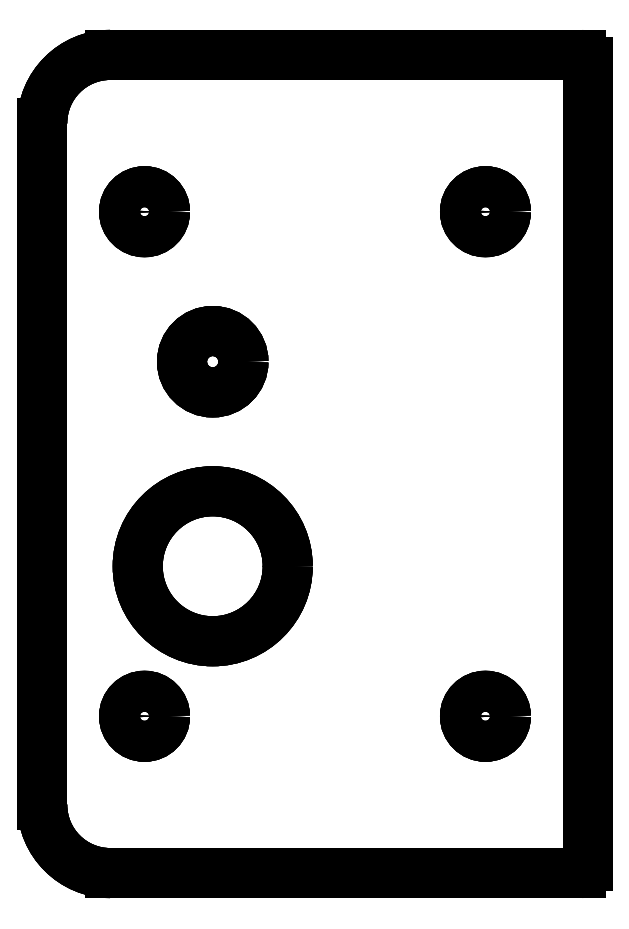
<metadata>
{"format":"dxf","ext":"dxf","renderer":"ezdxf+matplotlib","layout":"modelspace","background":"white","min_lineweight":24,"dpi":150}
</metadata>
<code>
0
SECTION
2
ENTITIES
0
LINE
8
b_BLDC_holder_part1_bottom_001_
10
-15
20
45
30
0
11
54
21
45
31
0
0
LINE
8
b_BLDC_holder_part1_bottom_001_
10
54
20
45
30
0
11
54
21
45
31
10
0
LINE
8
b_BLDC_holder_part1_bottom_001_
10
-15
20
45
30
0
11
-15
21
45
31
10
0
LINE
8
b_BLDC_holder_part1_bottom_001_
10
-15
20
45
30
10
11
54
21
45
31
10
0
LINE
8
b_BLDC_holder_part1_bottom_001_
10
-15
20
45
30
0
11
54
21
45
31
0
0
ARC
8
b_BLDC_holder_part1_bottom_001_
10
54
20
44
30
0
40
1
50
0
51
90
0
ARC
8
b_BLDC_holder_part1_bottom_001_
10
-15
20
35
30
0
40
10
50
90
51
180
0
LINE
8
b_BLDC_holder_part1_bottom_001_
10
55
20
44
30
0
11
55
21
-74
31
0
0
LINE
8
b_BLDC_holder_part1_bottom_001_
10
-25
20
-65
30
0
11
-25
21
35
31
0
0
ARC
8
b_BLDC_holder_part1_bottom_001_
10
54
20
-74
30
0
40
1
50
-90
51
0
0
ARC
8
b_BLDC_holder_part1_bottom_001_
10
-15
20
-65
30
0
40
10
50
180
51
-90
0
LINE
8
b_BLDC_holder_part1_bottom_001_
10
54
20
-75
30
0
11
-15
21
-75
31
0
0
CIRCLE
8
b_BLDC_holder_part1_bottom_001_
10
0
20
-30
40
11
0
CIRCLE
8
b_BLDC_holder_part1_bottom_001_
10
0
20
0
40
4.5
0
CIRCLE
8
b_BLDC_holder_part1_bottom_001_
10
-10
20
22
40
3
0
CIRCLE
8
b_BLDC_holder_part1_bottom_001_
10
40
20
22
40
3
0
CIRCLE
8
b_BLDC_holder_part1_bottom_001_
10
40
20
-52
40
3
0
CIRCLE
8
b_BLDC_holder_part1_bottom_001_
10
-10
20
-52
40
3
0
ARC
8
b_BLDC_holder_part1_bottom_001_
10
54
20
44
30
0
40
1
50
0
51
90
0
LINE
8
b_BLDC_holder_part1_bottom_001_
10
54
20
45
30
0
11
54
21
45
31
10
0
LINE
8
b_BLDC_holder_part1_bottom_001_
10
55
20
44
30
0
11
55
21
44
31
10
0
ARC
8
b_BLDC_holder_part1_bottom_001_
10
54
20
44
30
10
40
1
50
0
51
90
0
ARC
8
b_BLDC_holder_part1_bottom_001_
10
-15
20
35
30
0
40
10
50
90
51
180
0
LINE
8
b_BLDC_holder_part1_bottom_001_
10
-15
20
45
30
0
11
-15
21
45
31
10
0
LINE
8
b_BLDC_holder_part1_bottom_001_
10
-25
20
35
30
0
11
-25
21
35
31
10
0
ARC
8
b_BLDC_holder_part1_bottom_001_
10
-15
20
35
30
10
40
10
50
90
51
180
0
LINE
8
b_BLDC_holder_part1_bottom_001_
10
-15
20
45
30
10
11
54
21
45
31
10
0
ARC
8
b_BLDC_holder_part1_bottom_001_
10
54
20
44
30
10
40
1
50
0
51
90
0
ARC
8
b_BLDC_holder_part1_bottom_001_
10
-15
20
35
30
10
40
10
50
90
51
180
0
LINE
8
b_BLDC_holder_part1_bottom_001_
10
55
20
44
30
10
11
55
21
-74
31
10
0
LINE
8
b_BLDC_holder_part1_bottom_001_
10
-25
20
-65
30
10
11
-25
21
35
31
10
0
ARC
8
b_BLDC_holder_part1_bottom_001_
10
54
20
-74
30
10
40
1
50
-90
51
0
0
ARC
8
b_BLDC_holder_part1_bottom_001_
10
-15
20
-65
30
10
40
10
50
180
51
-90
0
LINE
8
b_BLDC_holder_part1_bottom_001_
10
54
20
-75
30
10
11
-15
21
-75
31
10
0
CIRCLE
8
b_BLDC_holder_part1_bottom_001_
10
0
20
-30
40
11
0
CIRCLE
8
b_BLDC_holder_part1_bottom_001_
10
0
20
0
40
4.5
0
CIRCLE
8
b_BLDC_holder_part1_bottom_001_
10
-10
20
22
40
3
0
CIRCLE
8
b_BLDC_holder_part1_bottom_001_
10
40
20
22
40
3
0
CIRCLE
8
b_BLDC_holder_part1_bottom_001_
10
40
20
-52
40
3
0
CIRCLE
8
b_BLDC_holder_part1_bottom_001_
10
-10
20
-52
40
3
0
LINE
8
b_BLDC_holder_part1_bottom_001_
10
55
20
44
30
0
11
55
21
-74
31
0
0
LINE
8
b_BLDC_holder_part1_bottom_001_
10
55
20
44
30
0
11
55
21
44
31
10
0
LINE
8
b_BLDC_holder_part1_bottom_001_
10
55
20
-74
30
0
11
55
21
-74
31
10
0
LINE
8
b_BLDC_holder_part1_bottom_001_
10
55
20
44
30
10
11
55
21
-74
31
10
0
LINE
8
b_BLDC_holder_part1_bottom_001_
10
-25
20
-65
30
0
11
-25
21
35
31
0
0
LINE
8
b_BLDC_holder_part1_bottom_001_
10
-25
20
-65
30
0
11
-25
21
-65
31
10
0
LINE
8
b_BLDC_holder_part1_bottom_001_
10
-25
20
35
30
0
11
-25
21
35
31
10
0
LINE
8
b_BLDC_holder_part1_bottom_001_
10
-25
20
-65
30
10
11
-25
21
35
31
10
0
ARC
8
b_BLDC_holder_part1_bottom_001_
10
54
20
-74
30
0
40
1
50
-90
51
0
0
LINE
8
b_BLDC_holder_part1_bottom_001_
10
55
20
-74
30
0
11
55
21
-74
31
10
0
LINE
8
b_BLDC_holder_part1_bottom_001_
10
54
20
-75
30
0
11
54
21
-75
31
10
0
ARC
8
b_BLDC_holder_part1_bottom_001_
10
54
20
-74
30
10
40
1
50
-90
51
0
0
ARC
8
b_BLDC_holder_part1_bottom_001_
10
-15
20
-65
30
0
40
10
50
180
51
-90
0
LINE
8
b_BLDC_holder_part1_bottom_001_
10
-15
20
-75
30
0
11
-15
21
-75
31
10
0
LINE
8
b_BLDC_holder_part1_bottom_001_
10
-25
20
-65
30
0
11
-25
21
-65
31
10
0
ARC
8
b_BLDC_holder_part1_bottom_001_
10
-15
20
-65
30
10
40
10
50
180
51
-90
0
LINE
8
b_BLDC_holder_part1_bottom_001_
10
54
20
-75
30
0
11
-15
21
-75
31
0
0
LINE
8
b_BLDC_holder_part1_bottom_001_
10
54
20
-75
30
0
11
54
21
-75
31
10
0
LINE
8
b_BLDC_holder_part1_bottom_001_
10
-15
20
-75
30
0
11
-15
21
-75
31
10
0
LINE
8
b_BLDC_holder_part1_bottom_001_
10
54
20
-75
30
10
11
-15
21
-75
31
10
0
LINE
8
b_BLDC_holder_part1_bottom_001_
10
11
20
-30
30
0
11
11
21
-30
31
10
0
LINE
8
b_BLDC_holder_part1_bottom_001_
10
11
20
-30
30
0
11
11
21
-30
31
10
0
CIRCLE
8
b_BLDC_holder_part1_bottom_001_
10
0
20
-30
40
11
0
CIRCLE
8
b_BLDC_holder_part1_bottom_001_
10
0
20
-30
40
11
0
LINE
8
b_BLDC_holder_part1_bottom_001_
10
4.5
20
0
30
0
11
4.5
21
0
31
10
0
LINE
8
b_BLDC_holder_part1_bottom_001_
10
4.5
20
0
30
0
11
4.5
21
0
31
10
0
CIRCLE
8
b_BLDC_holder_part1_bottom_001_
10
0
20
0
40
4.5
0
CIRCLE
8
b_BLDC_holder_part1_bottom_001_
10
0
20
0
40
4.5
0
LINE
8
b_BLDC_holder_part1_bottom_001_
10
-7
20
22
30
0
11
-7
21
22
31
10
0
LINE
8
b_BLDC_holder_part1_bottom_001_
10
-7
20
22
30
0
11
-7
21
22
31
10
0
CIRCLE
8
b_BLDC_holder_part1_bottom_001_
10
-10
20
22
40
3
0
CIRCLE
8
b_BLDC_holder_part1_bottom_001_
10
-10
20
22
40
3
0
LINE
8
b_BLDC_holder_part1_bottom_001_
10
43
20
22
30
0
11
43
21
22
31
10
0
LINE
8
b_BLDC_holder_part1_bottom_001_
10
43
20
22
30
0
11
43
21
22
31
10
0
CIRCLE
8
b_BLDC_holder_part1_bottom_001_
10
40
20
22
40
3
0
CIRCLE
8
b_BLDC_holder_part1_bottom_001_
10
40
20
22
40
3
0
LINE
8
b_BLDC_holder_part1_bottom_001_
10
43
20
-52
30
0
11
43
21
-52
31
10
0
LINE
8
b_BLDC_holder_part1_bottom_001_
10
43
20
-52
30
0
11
43
21
-52
31
10
0
CIRCLE
8
b_BLDC_holder_part1_bottom_001_
10
40
20
-52
40
3
0
CIRCLE
8
b_BLDC_holder_part1_bottom_001_
10
40
20
-52
40
3
0
LINE
8
b_BLDC_holder_part1_bottom_001_
10
-7
20
-52
30
0
11
-7
21
-52
31
10
0
LINE
8
b_BLDC_holder_part1_bottom_001_
10
-7
20
-52
30
0
11
-7
21
-52
31
10
0
CIRCLE
8
b_BLDC_holder_part1_bottom_001_
10
-10
20
-52
40
3
0
CIRCLE
8
b_BLDC_holder_part1_bottom_001_
10
-10
20
-52
40
3
0
ENDSEC
0
EOF

</code>
